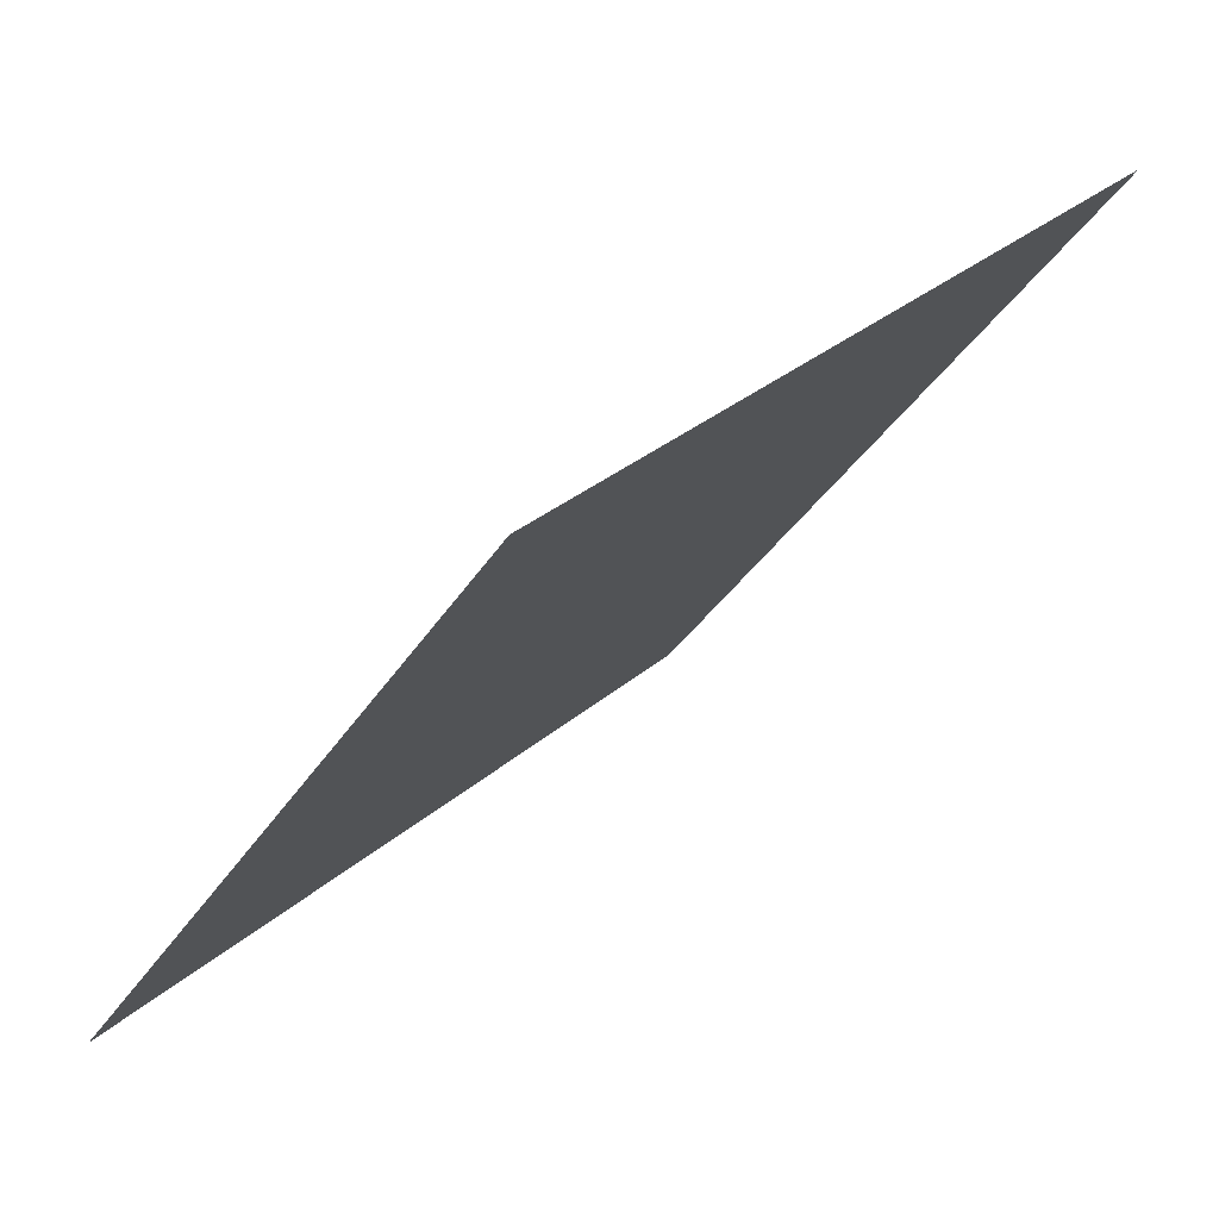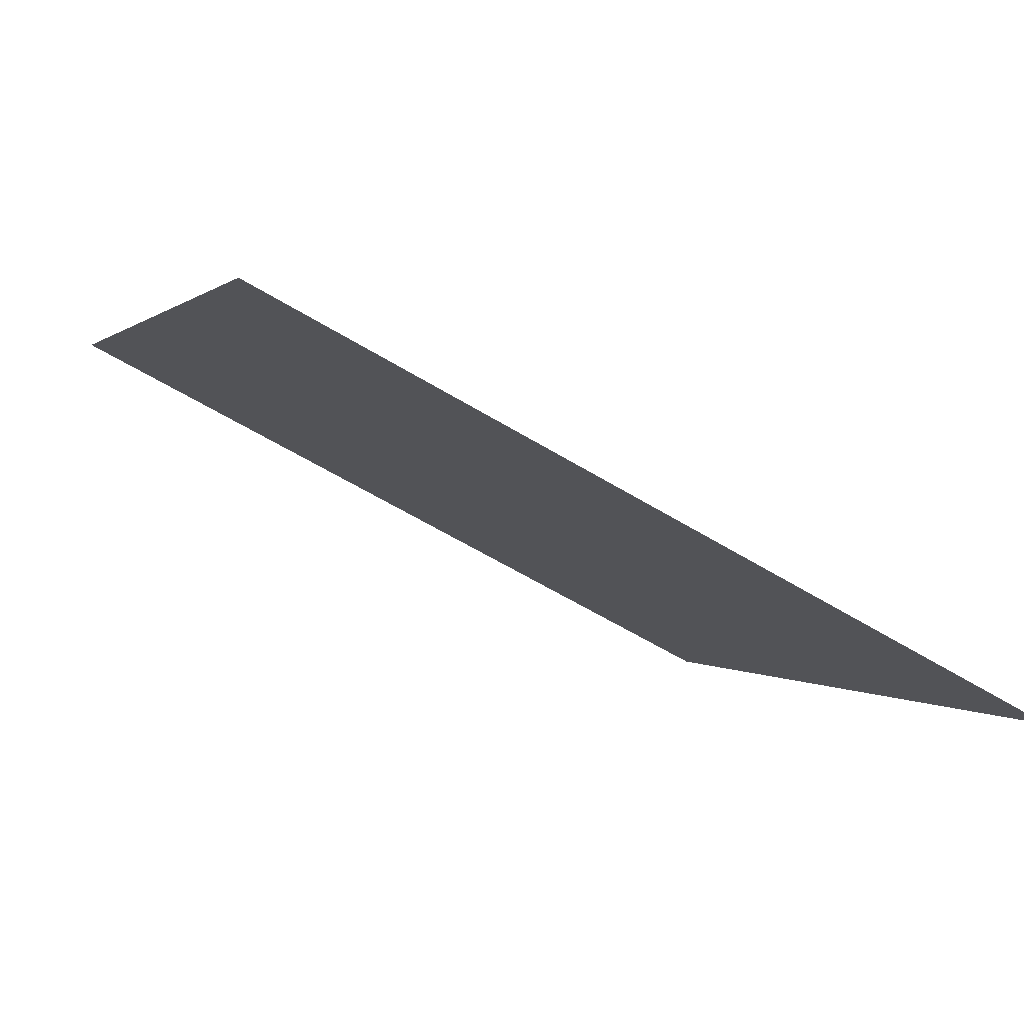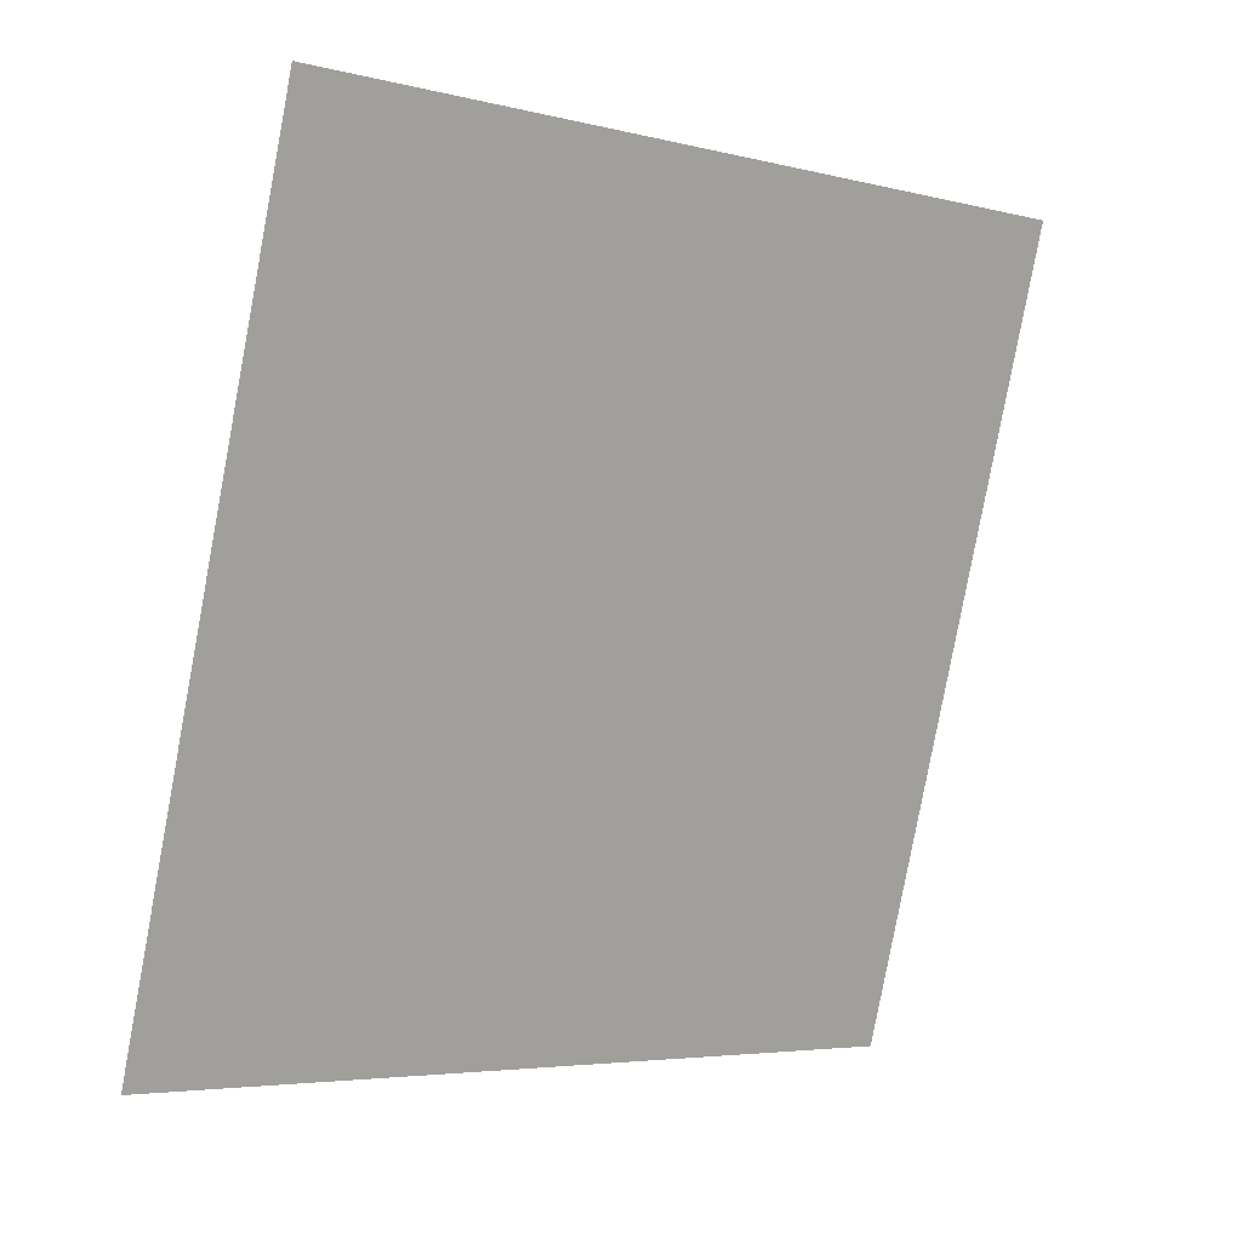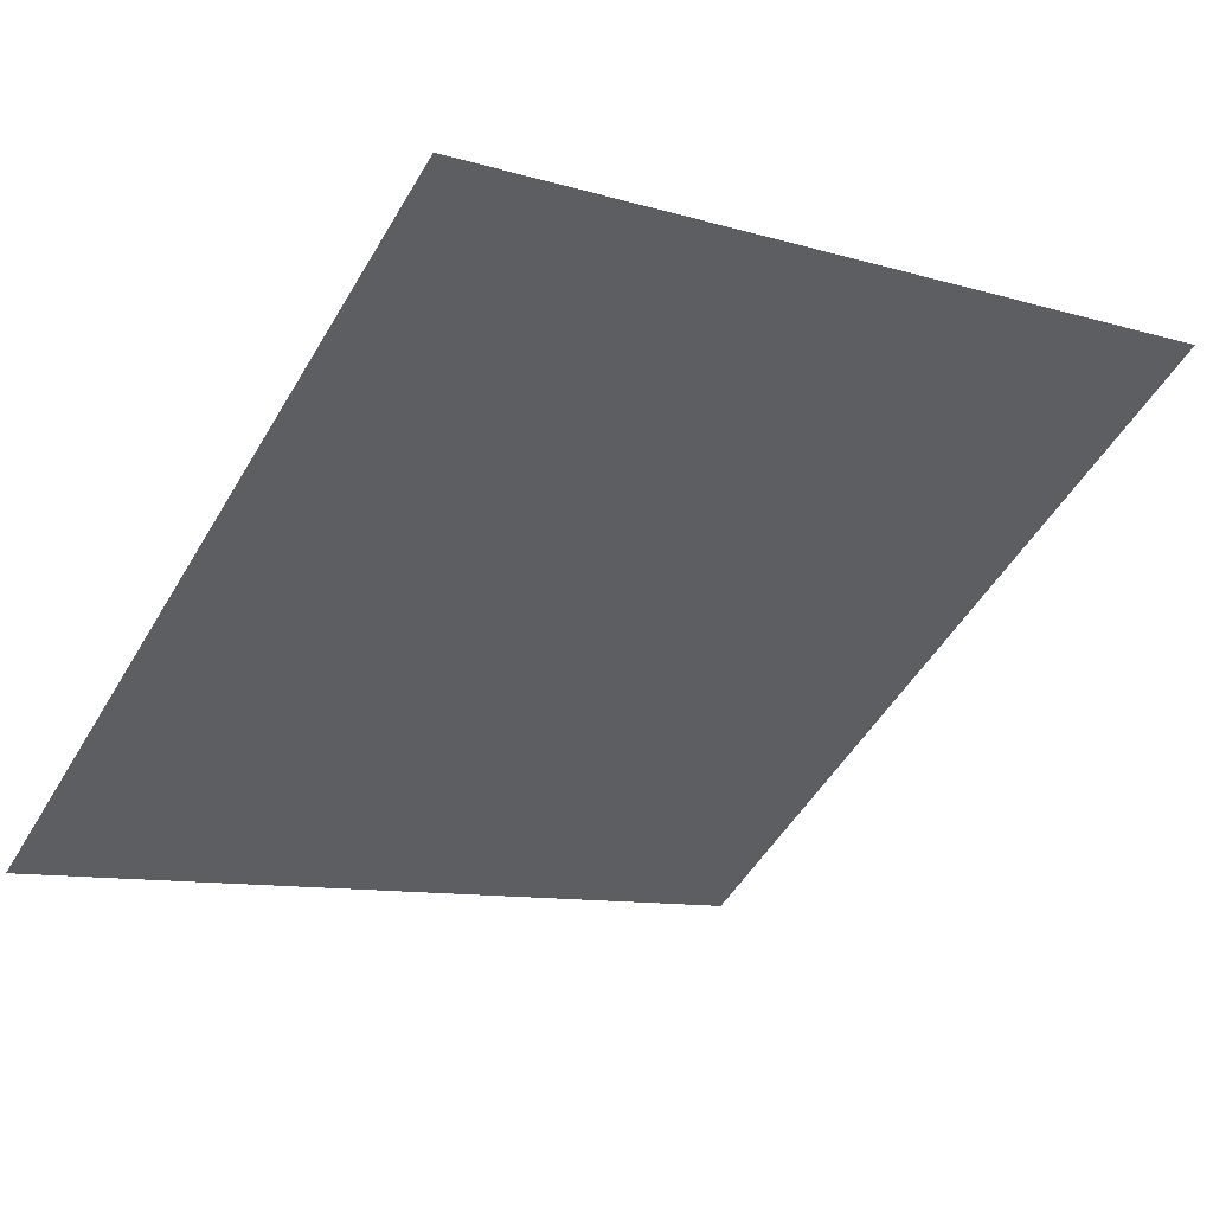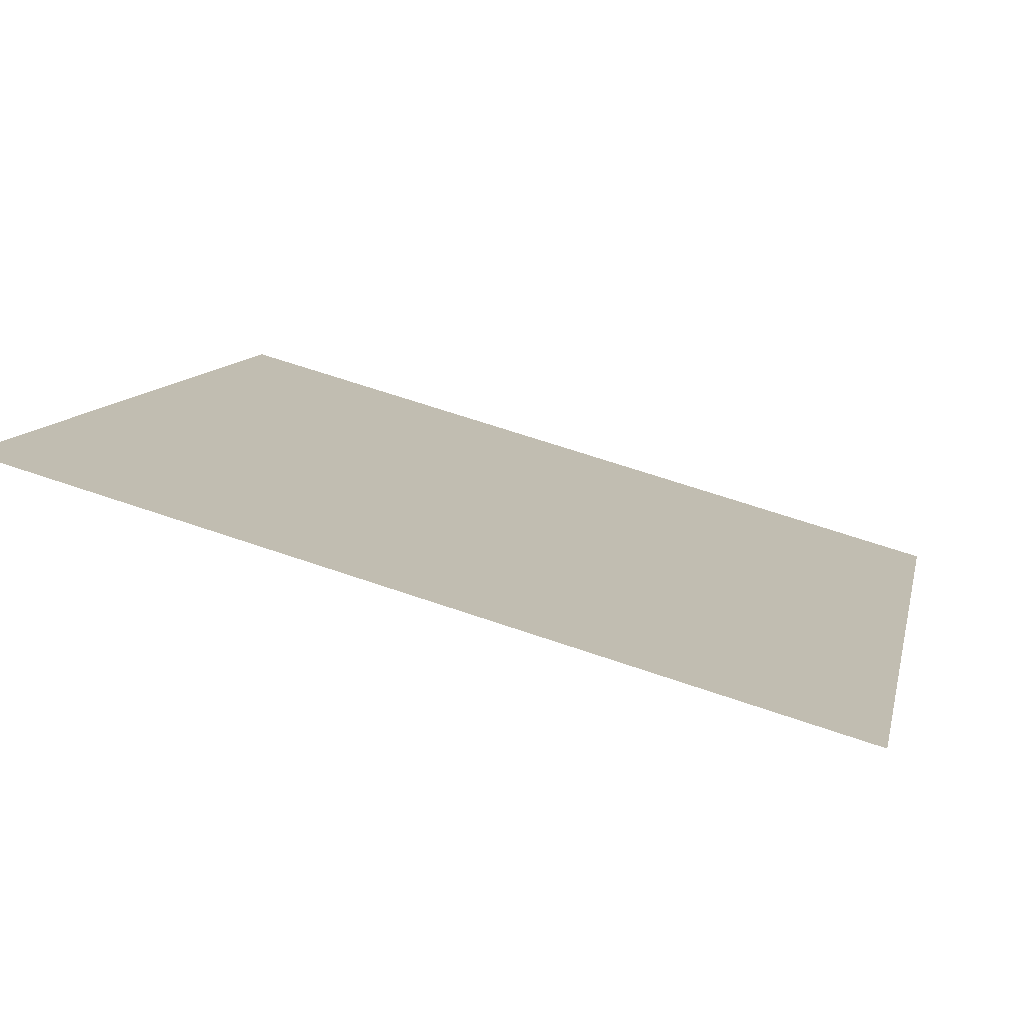
<metadata>
{"format":"obj","ext":"obj","renderer":"f3d","projection":"perspective","resolution":1024,"background":"white","views":[{"elev":29.6,"azim":127.1,"up":"+Z"},{"elev":-57.3,"azim":-33.8,"up":"+Z"},{"elev":-80.0,"azim":-100.1,"up":"+Y"},{"elev":-7.7,"azim":-36.9,"up":"+Y"},{"elev":64.9,"azim":-162.0,"up":"+Z"}]}
</metadata>
<code>
v -0.0577 0.8266 0.5602
v -0.06426 0.8268 0.5603
v -0.06414 0.8307 0.5655
v -0.05758 0.8306 0.5655
f 4 3 2 1

</code>
